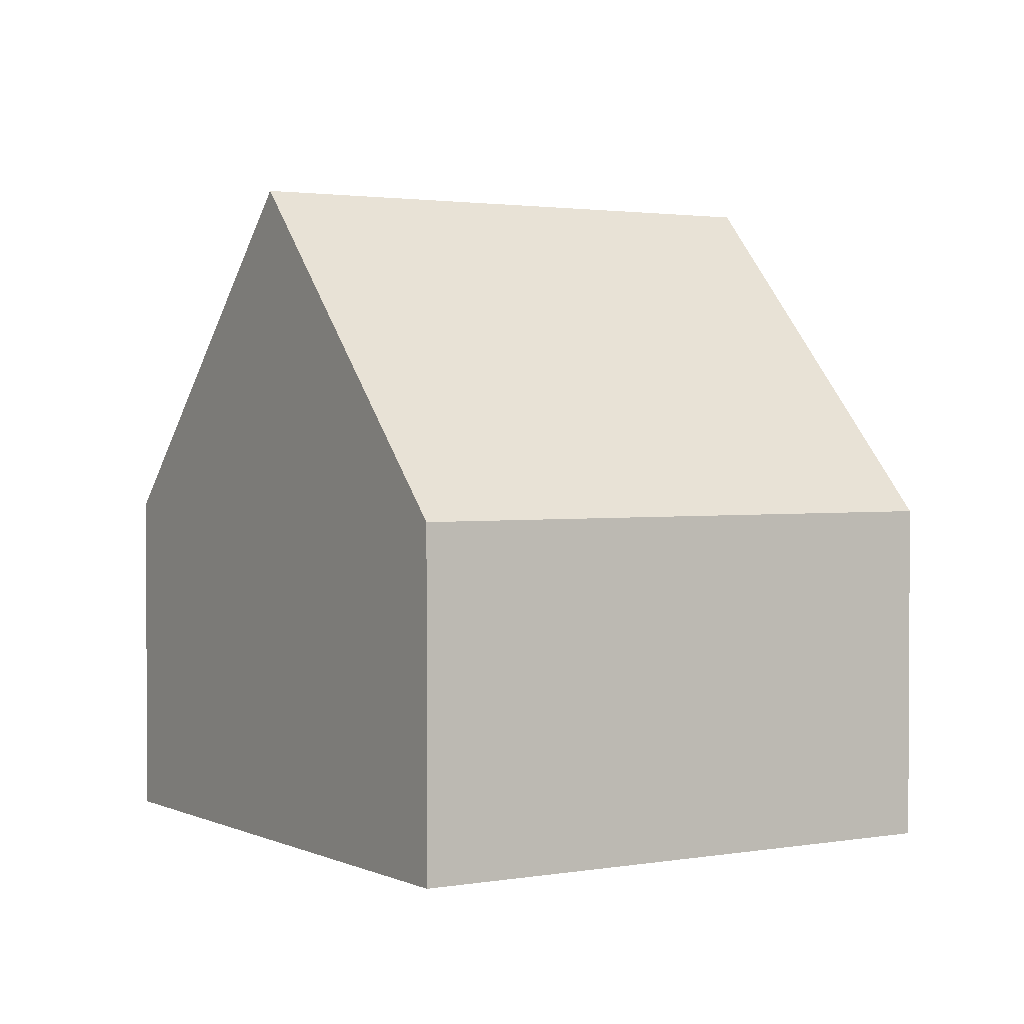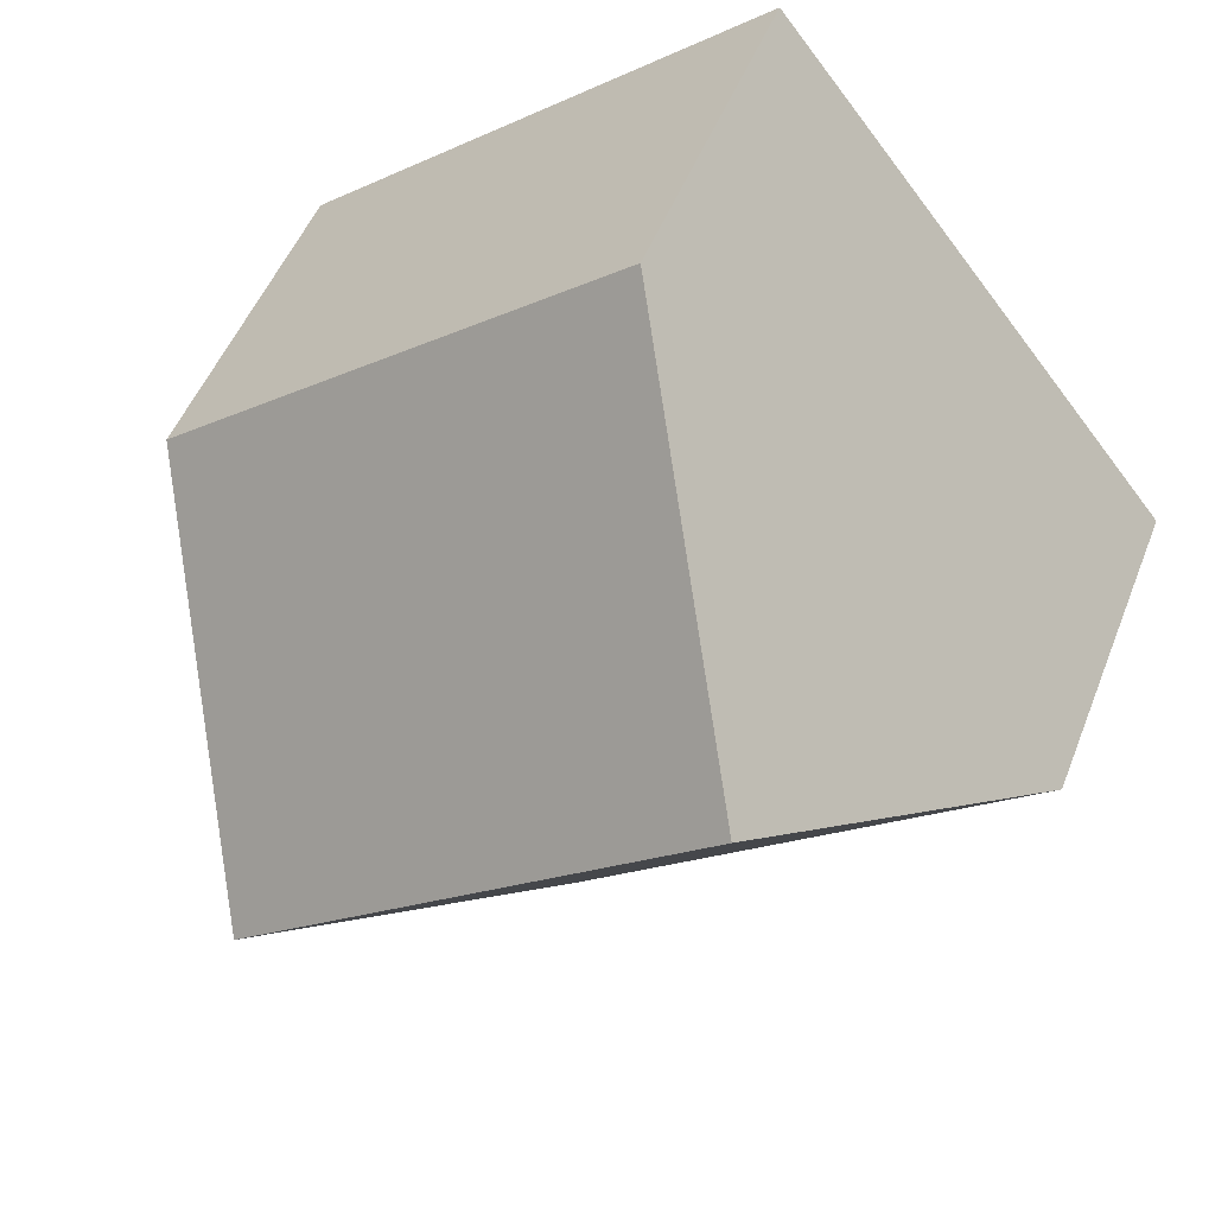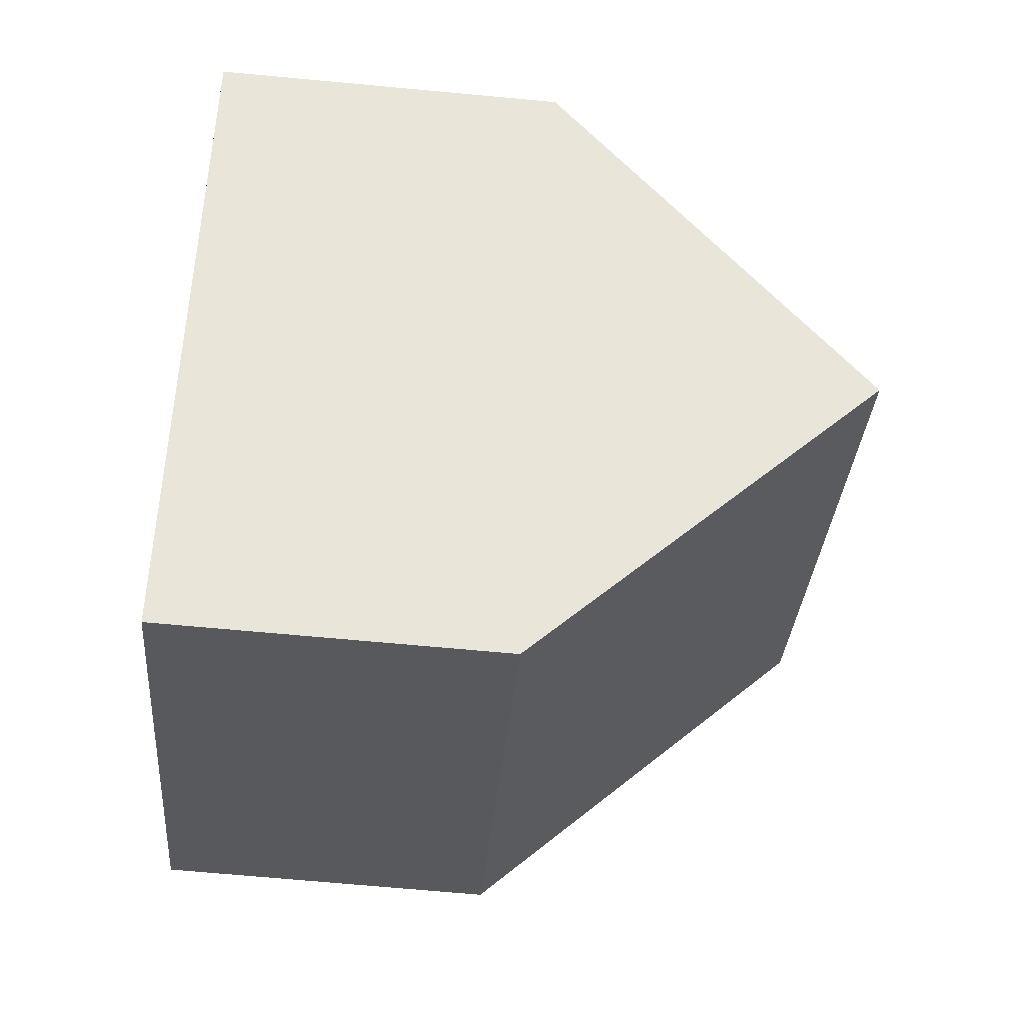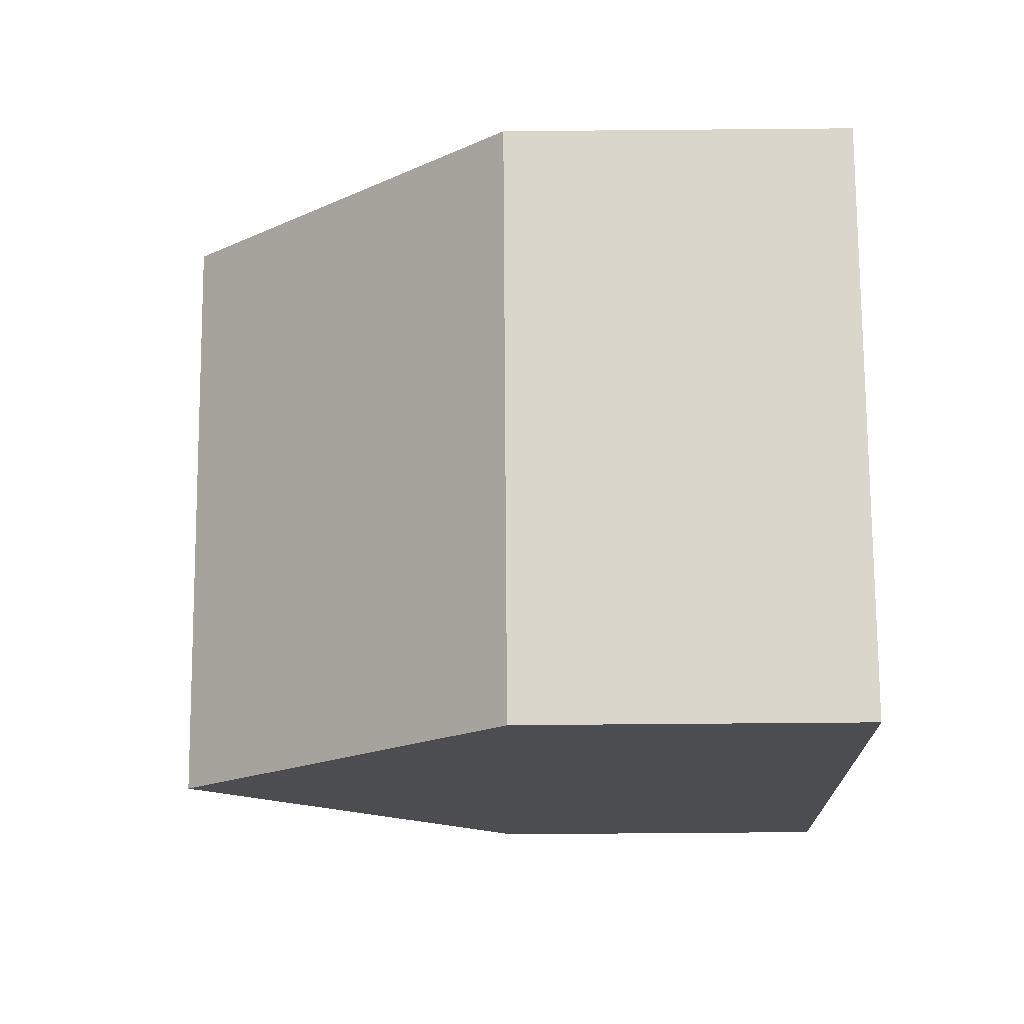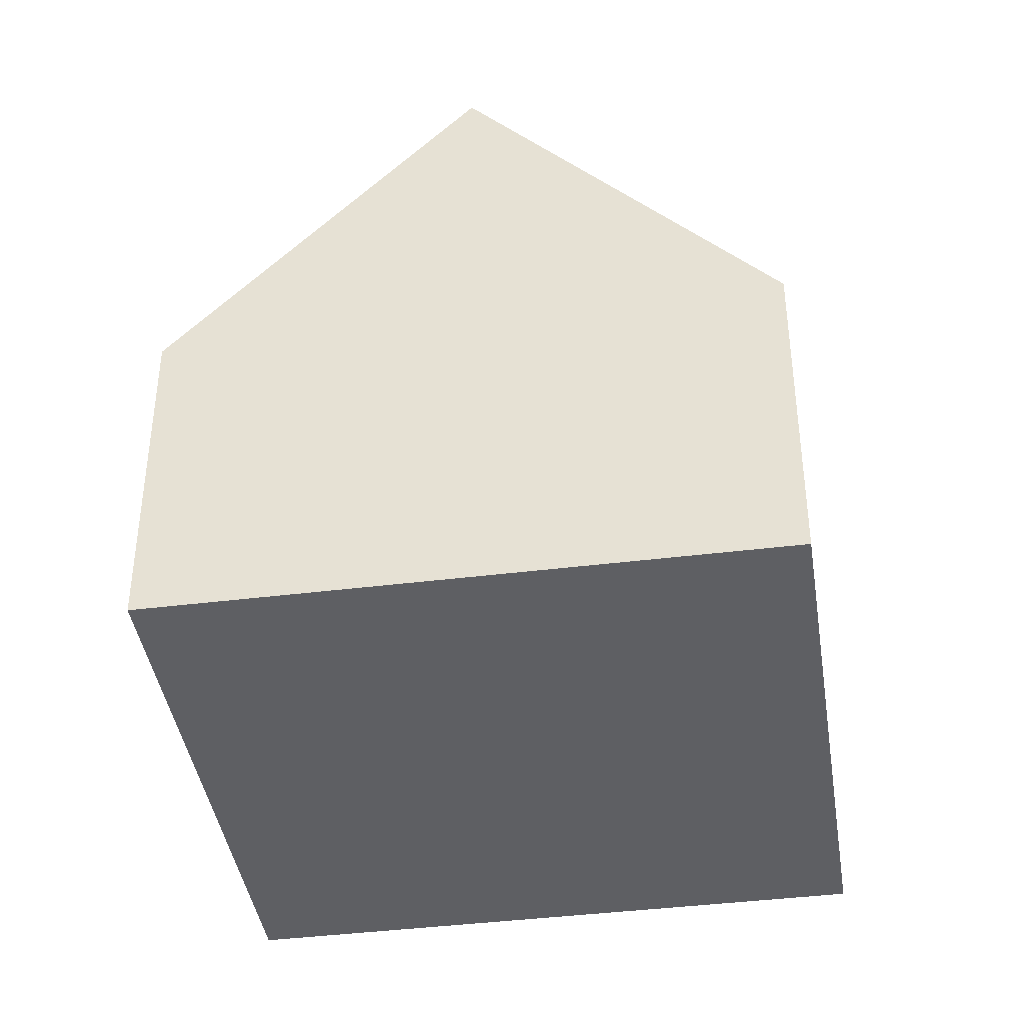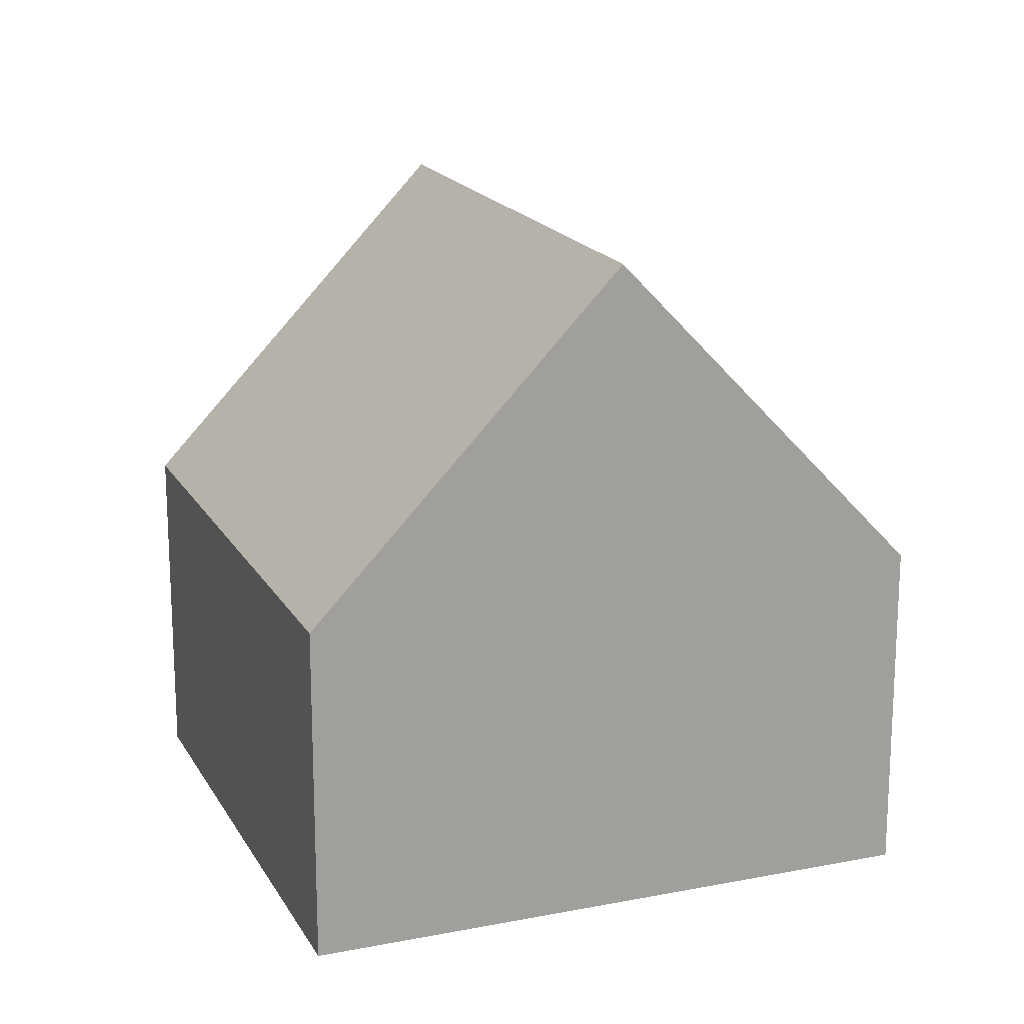
<metadata>
{"format":"obj","ext":"obj","renderer":"f3d","projection":"perspective","resolution":1024,"background":"white","views":[{"elev":1.9,"azim":6.6,"up":"+Y"},{"elev":49.4,"azim":-159.2,"up":"+Z"},{"elev":-69.0,"azim":84.7,"up":"+Z"},{"elev":-67.3,"azim":-89.5,"up":"+Z"},{"elev":-41.3,"azim":-42.5,"up":"+Y"},{"elev":17.9,"azim":107.9,"up":"+Y"}]}
</metadata>
<code>
v  10.29 10.51 -1.909
v  6.246 5.329 7.745
v  13.42 5.328 1.964
v  3.123 10.51 3.873
v  0 5.329 3.263e-16
v  7.17 5.329 -5.782
v  7.17 3.54e-16 -5.782
v  0 0 0
v  3.123 -2.372e-16 3.873
v  6.246 -4.742e-16 7.745
v  13.42 -1.203e-16 1.964
v  10.29 1.169e-16 -1.909
g defaultobject
f 1 2 3
f 2 1 4
f 5 1 6
f 1 5 4
f 7 5 6
f 5 7 8
f 5 2 4
f 2 5 8
f 2 8 9
f 2 9 10
f 10 3 2
f 3 10 11
f 3 6 1
f 6 3 7
f 7 3 12
f 12 3 11
f 12 8 7
f 8 12 9
f 9 12 11
f 9 11 10

</code>
